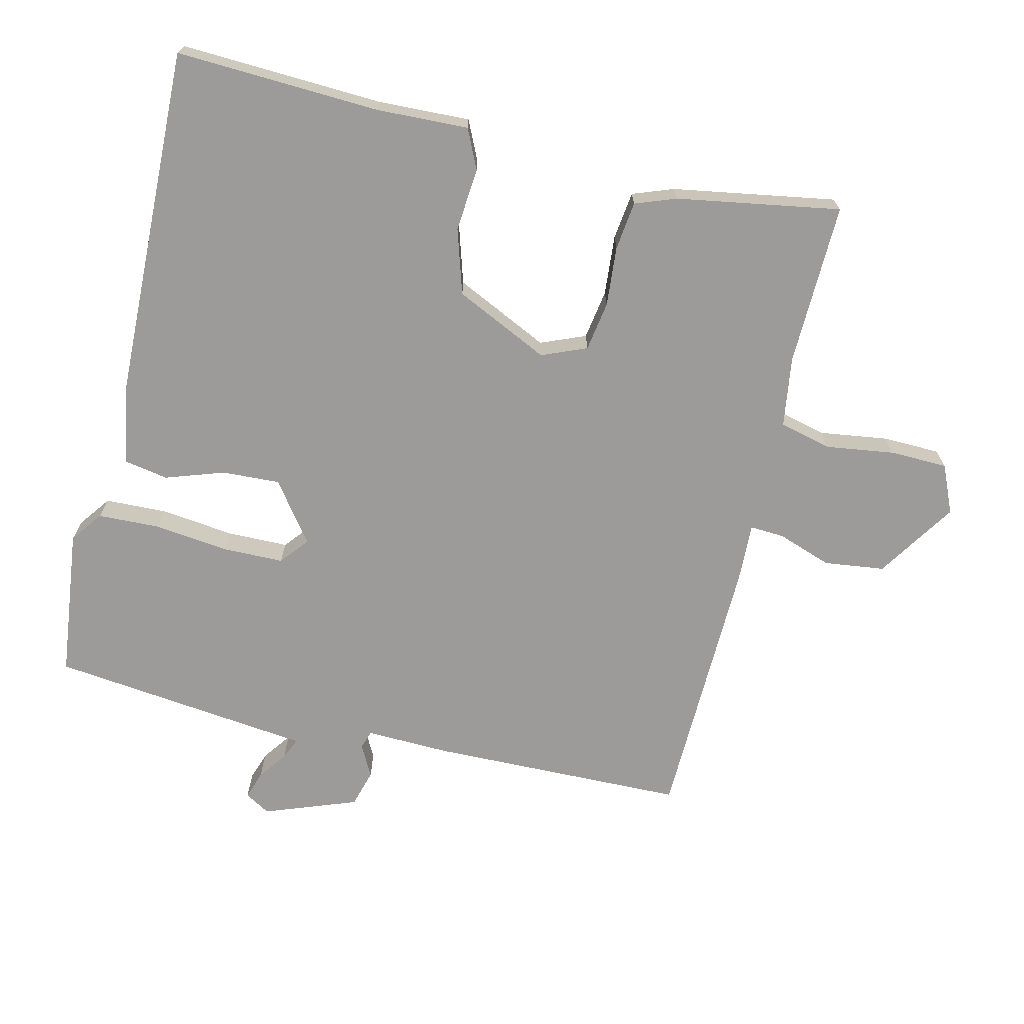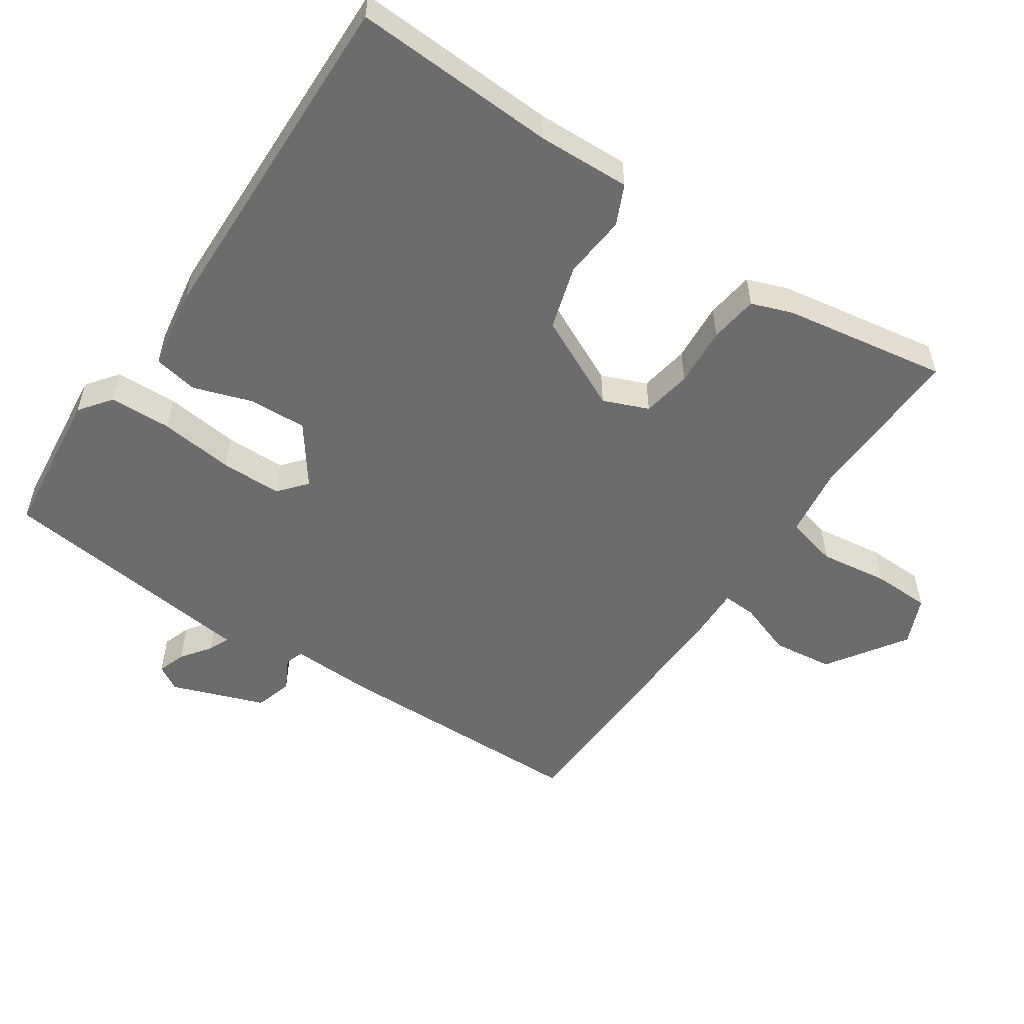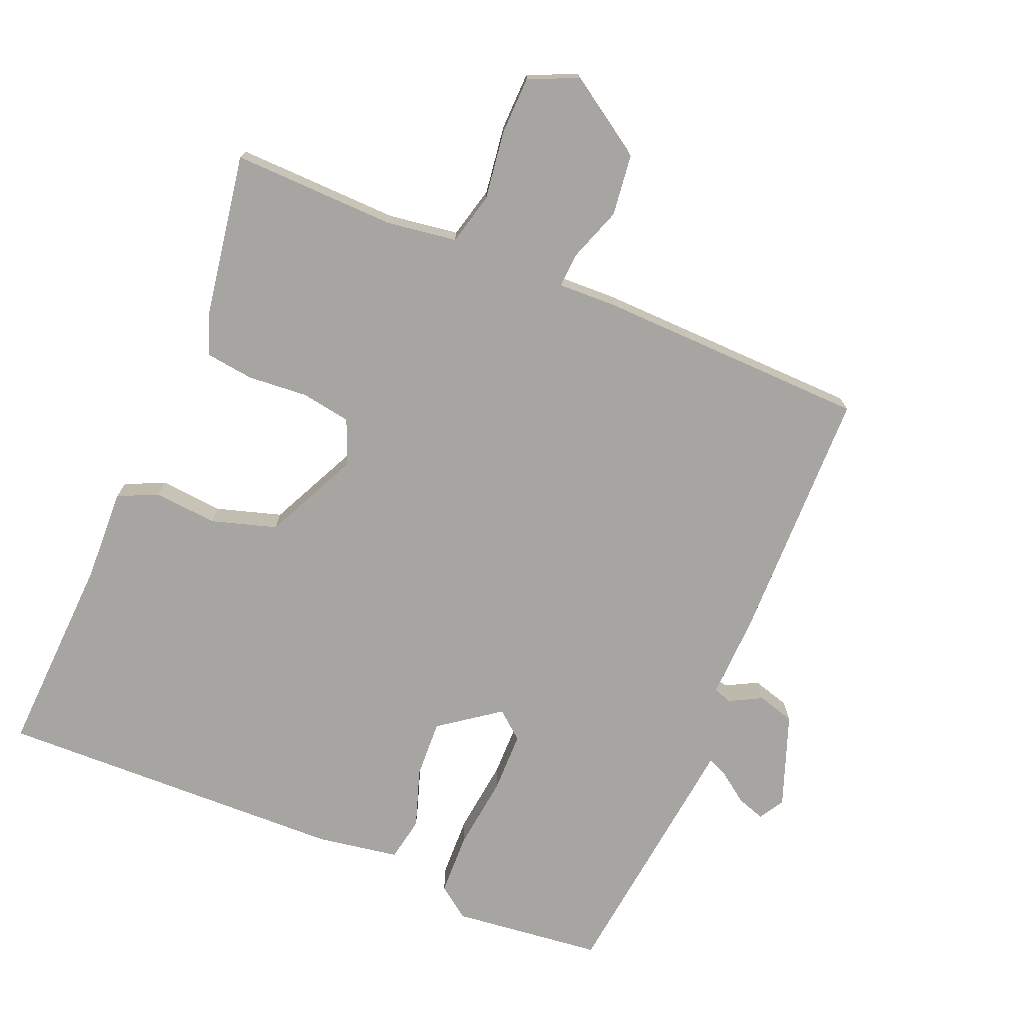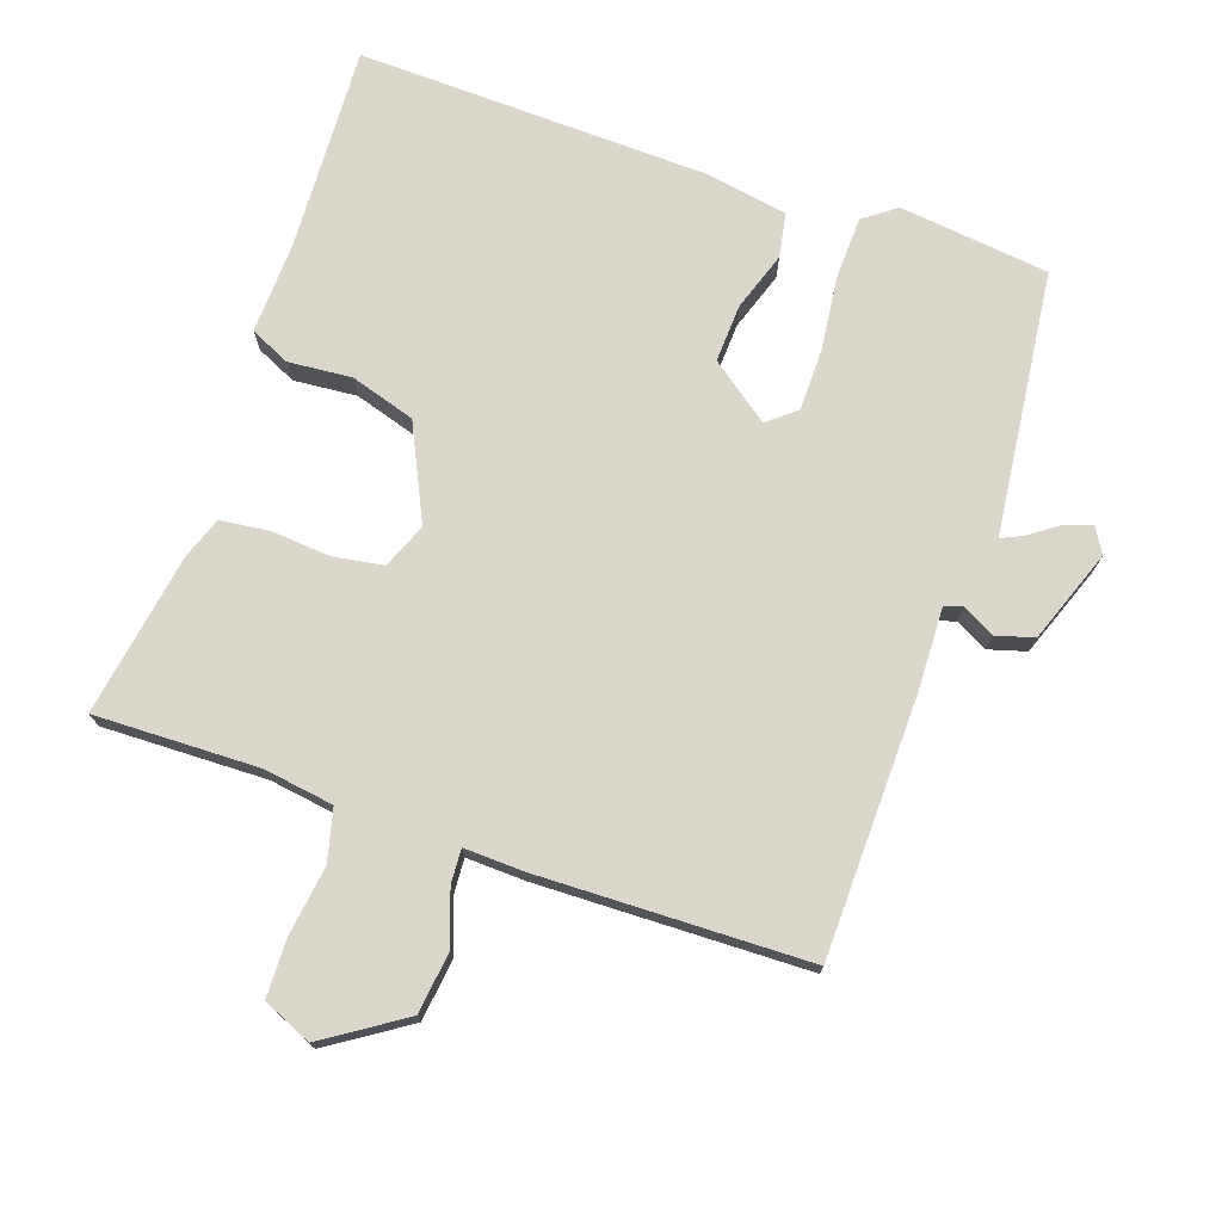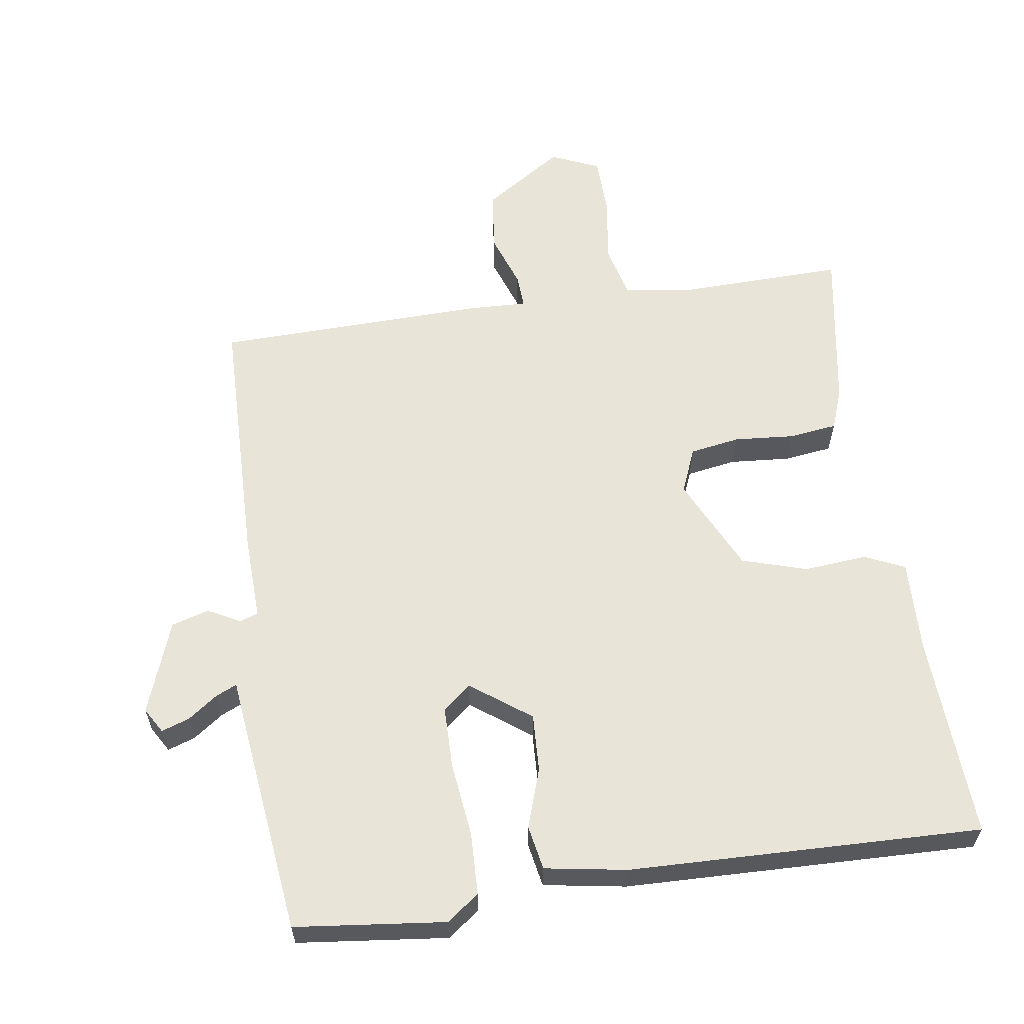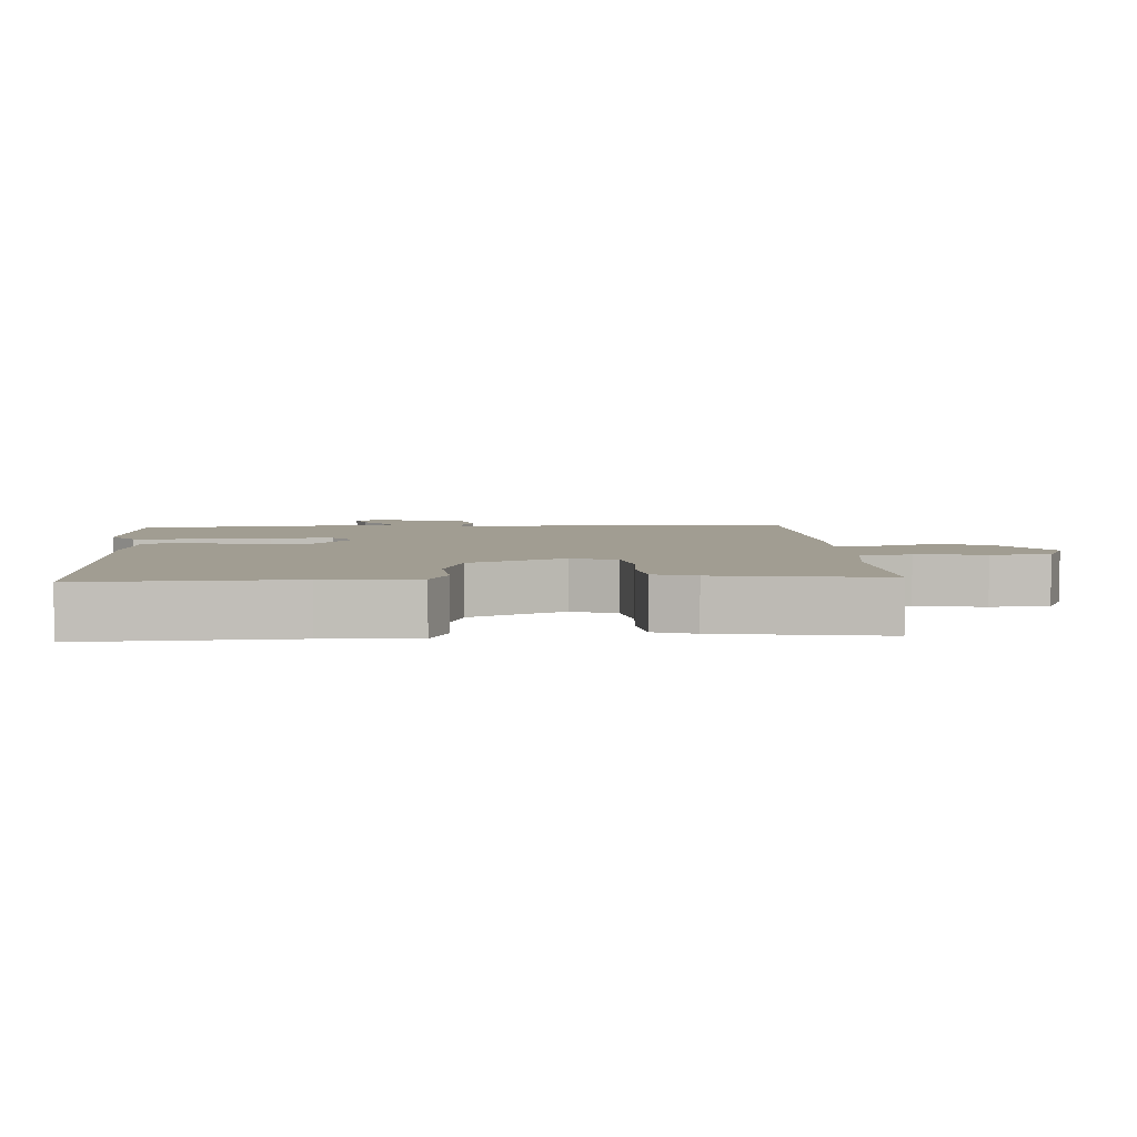
<metadata>
{"format":"obj","ext":"obj","renderer":"f3d","projection":"perspective","resolution":1024,"background":"white","views":[{"elev":-69.9,"azim":76.7,"up":"+Y"},{"elev":-53.6,"azim":55.8,"up":"+Y"},{"elev":-73.8,"azim":157.3,"up":"+Y"},{"elev":74.1,"azim":-160.9,"up":"+Y"},{"elev":60.6,"azim":-8.4,"up":"+Y"},{"elev":4.6,"azim":86.2,"up":"+Y"}]}
</metadata>
<code>
v 0.5 0.07 0.5
v 0.486 0.07 0.201
v 0.491 0.07 0.066
v 0.433 0.07 0.039
v 0.34 0.07 0.047
v 0.245 0.07 0.018
v 0.179 0.07 -0.12
v 0.206 0.07 -0.186
v 0.279 0.07 -0.198
v 0.367 0.07 -0.191
v 0.438 0.07 -0.2
v 0.46 0.07 -0.26
v 0.5 0.07 -0.5
v 0.26 0.07 -0.494
v 0.157 0.07 -0.509
v 0.138 0.07 -0.585
v 0.152 0.07 -0.686
v 0.15 0.07 -0.771
v 0.079 0.07 -0.802
v -0.037 0.07 -0.726
v -0.048 0.07 -0.637
v -0.02 0.07 -0.557
v -0.017 0.07 -0.507
v -0.104 0.07 -0.51
v -0.5 0.07 -0.5
v -0.507 0.07 -0.123
v -0.503 0.07 0
v -0.53 0.07 0.009
v -0.577 0.07 -0.016
v -0.632 0.07 0
v -0.682 0.07 0.136
v -0.66 0.07 0.173
v -0.619 0.07 0.159
v -0.576 0.07 0.128
v -0.545 0.07 0.114
v -0.541 0.07 0.15
v -0.5 0.07 0.5
v -0.28 0.07 0.525
v -0.233 0.07 0.49
v -0.23 0.07 0.399
v -0.243 0.07 0.29
v -0.242 0.07 0.2
v -0.201 0.07 0.166
v -0.114 0.07 0.23
v -0.118 0.07 0.315
v -0.147 0.07 0.401
v -0.135 0.07 0.466
v -0.015 0.07 0.486
v 0.5 0 0.5
v 0.486 0 0.201
v 0.491 0 0.066
v 0.433 0 0.039
v 0.34 0 0.047
v 0.245 0 0.018
v 0.179 0 -0.12
v 0.206 0 -0.186
v 0.279 0 -0.198
v 0.367 0 -0.191
v 0.438 0 -0.2
v 0.46 0 -0.26
v 0.5 0 -0.5
v 0.26 0 -0.494
v 0.157 0 -0.509
v 0.138 0 -0.585
v 0.152 0 -0.686
v 0.15 0 -0.771
v 0.079 0 -0.802
v -0.037 0 -0.726
v -0.048 0 -0.637
v -0.02 0 -0.557
v -0.017 0 -0.507
v -0.104 0 -0.51
v -0.5 0 -0.5
v -0.507 0 -0.123
v -0.503 0 0
v -0.53 0 0.009
v -0.577 0 -0.016
v -0.632 0 0
v -0.682 0 0.136
v -0.66 0 0.173
v -0.619 0 0.159
v -0.576 0 0.128
v -0.545 0 0.114
v -0.541 0 0.15
v -0.5 0 0.5
v -0.28 0 0.525
v -0.233 0 0.49
v -0.23 0 0.399
v -0.243 0 0.29
v -0.242 0 0.2
v -0.201 0 0.166
v -0.114 0 0.23
v -0.118 0 0.315
v -0.147 0 0.401
v -0.135 0 0.466
v -0.015 0 0.486
f 48 1 2
f 47 48 2
f 46 47 2
f 45 46 2
f 3 4 5
f 2 3 5
f 45 2 5
f 44 45 5
f 43 44 5 6
f 39 40 41
f 38 39 41
f 37 38 41
f 36 37 41
f 35 36 41
f 35 41 42
f 32 33 34
f 31 32 34
f 30 31 34
f 29 30 34
f 28 29 34
f 27 28 34 35
f 25 26 27
f 24 25 27
f 23 24 27
f 35 42 43
f 27 35 43
f 23 27 43
f 20 21 22
f 19 20 22
f 18 19 22
f 17 18 22
f 16 17 22
f 15 16 22 23
f 12 13 14
f 11 12 14
f 10 11 14
f 9 10 14
f 14 15 23
f 9 14 23
f 8 9 23
f 23 43 6 7
f 7 8 23
f 50 49 96
f 50 96 95
f 50 95 94
f 50 94 93
f 53 52 51
f 53 51 50
f 53 50 93
f 53 93 92
f 54 53 92 91
f 89 88 87
f 89 87 86
f 89 86 85
f 89 85 84
f 89 84 83
f 90 89 83
f 82 81 80
f 82 80 79
f 82 79 78
f 82 78 77
f 82 77 76
f 83 82 76 75
f 75 74 73
f 75 73 72
f 75 72 71
f 91 90 83
f 91 83 75
f 91 75 71
f 70 69 68
f 70 68 67
f 70 67 66
f 70 66 65
f 70 65 64
f 71 70 64 63
f 62 61 60
f 62 60 59
f 62 59 58
f 62 58 57
f 71 63 62
f 71 62 57
f 71 57 56
f 55 54 91 71
f 71 56 55
f 1 49 50 2
f 2 50 51 3
f 3 51 52 4
f 4 52 53 5
f 5 53 54 6
f 6 54 55 7
f 7 55 56 8
f 8 56 57 9
f 9 57 58 10
f 10 58 59 11
f 11 59 60 12
f 12 60 61 13
f 13 61 62 14
f 14 62 63 15
f 15 63 64 16
f 16 64 65 17
f 17 65 66 18
f 18 66 67 19
f 19 67 68 20
f 20 68 69 21
f 21 69 70 22
f 22 70 71 23
f 23 71 72 24
f 24 72 73 25
f 25 73 74 26
f 26 74 75 27
f 27 75 76 28
f 28 76 77 29
f 29 77 78 30
f 30 78 79 31
f 31 79 80 32
f 32 80 81 33
f 33 81 82 34
f 34 82 83 35
f 35 83 84 36
f 36 84 85 37
f 37 85 86 38
f 38 86 87 39
f 39 87 88 40
f 40 88 89 41
f 41 89 90 42
f 42 90 91 43
f 43 91 92 44
f 44 92 93 45
f 45 93 94 46
f 46 94 95 47
f 47 95 96 48
f 48 96 49 1

</code>
